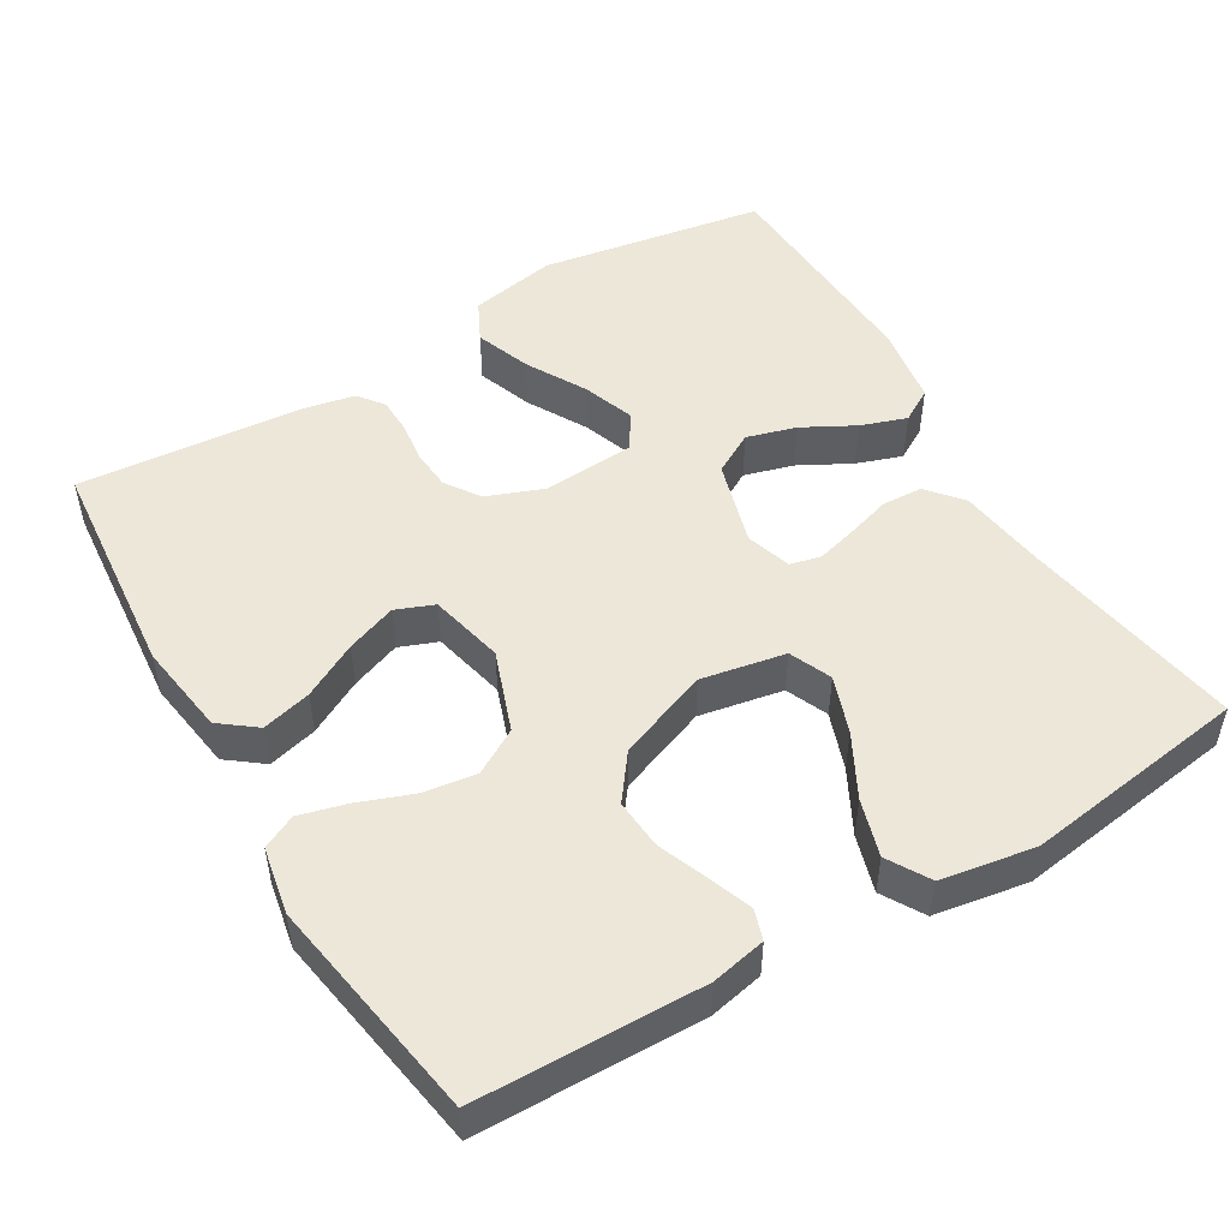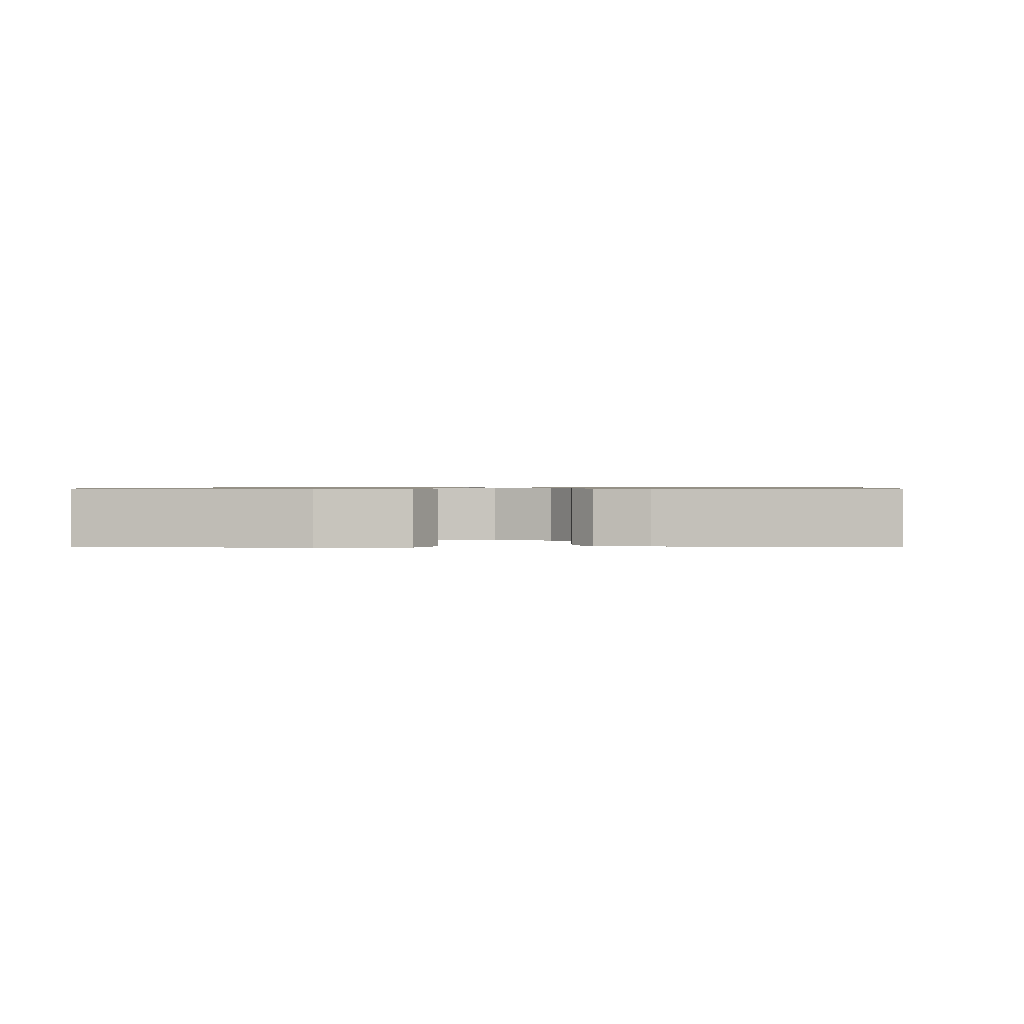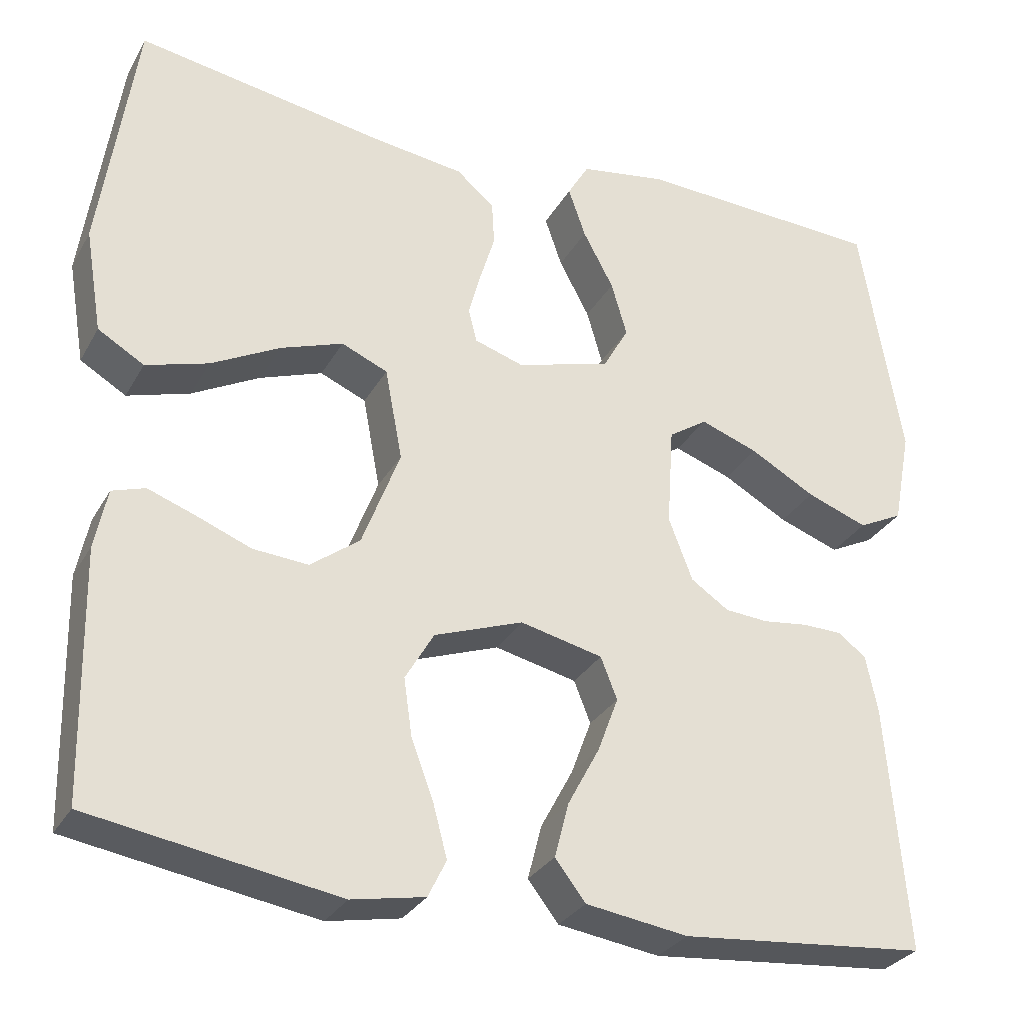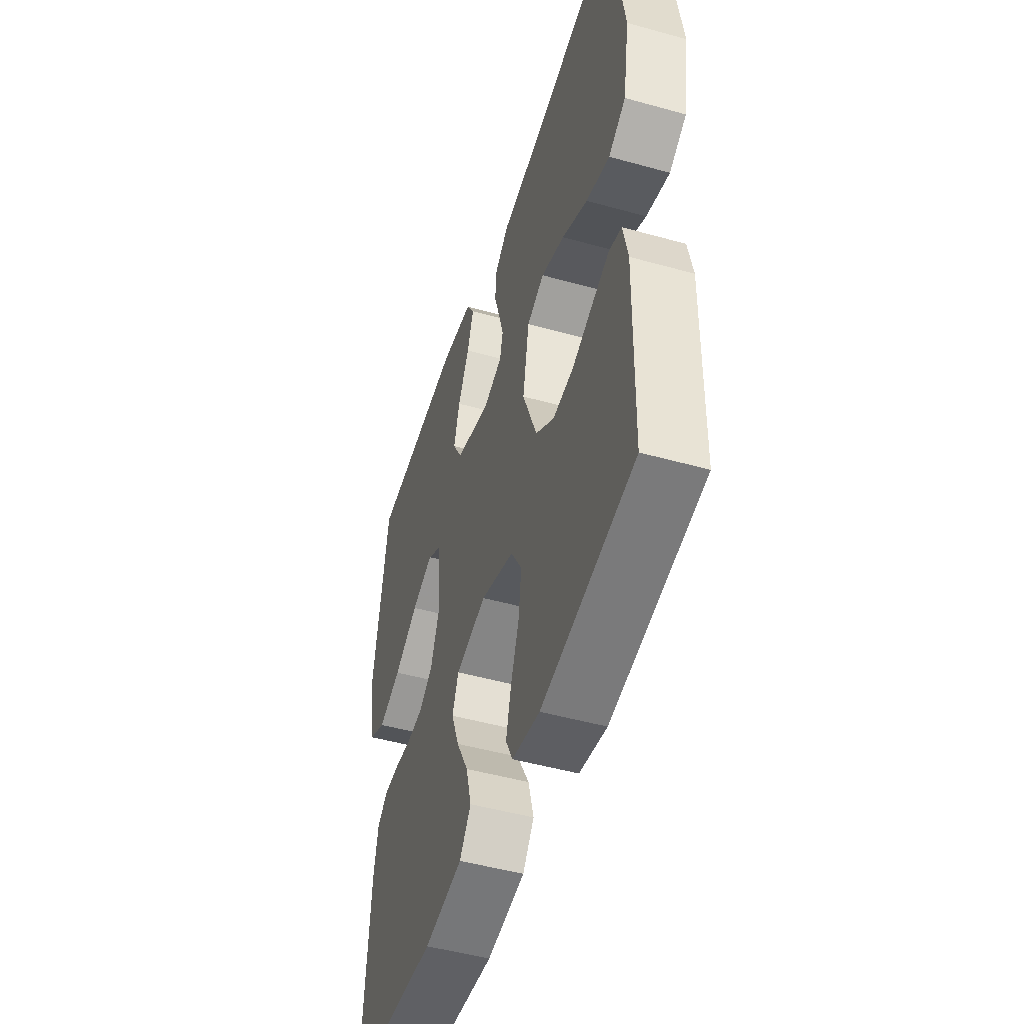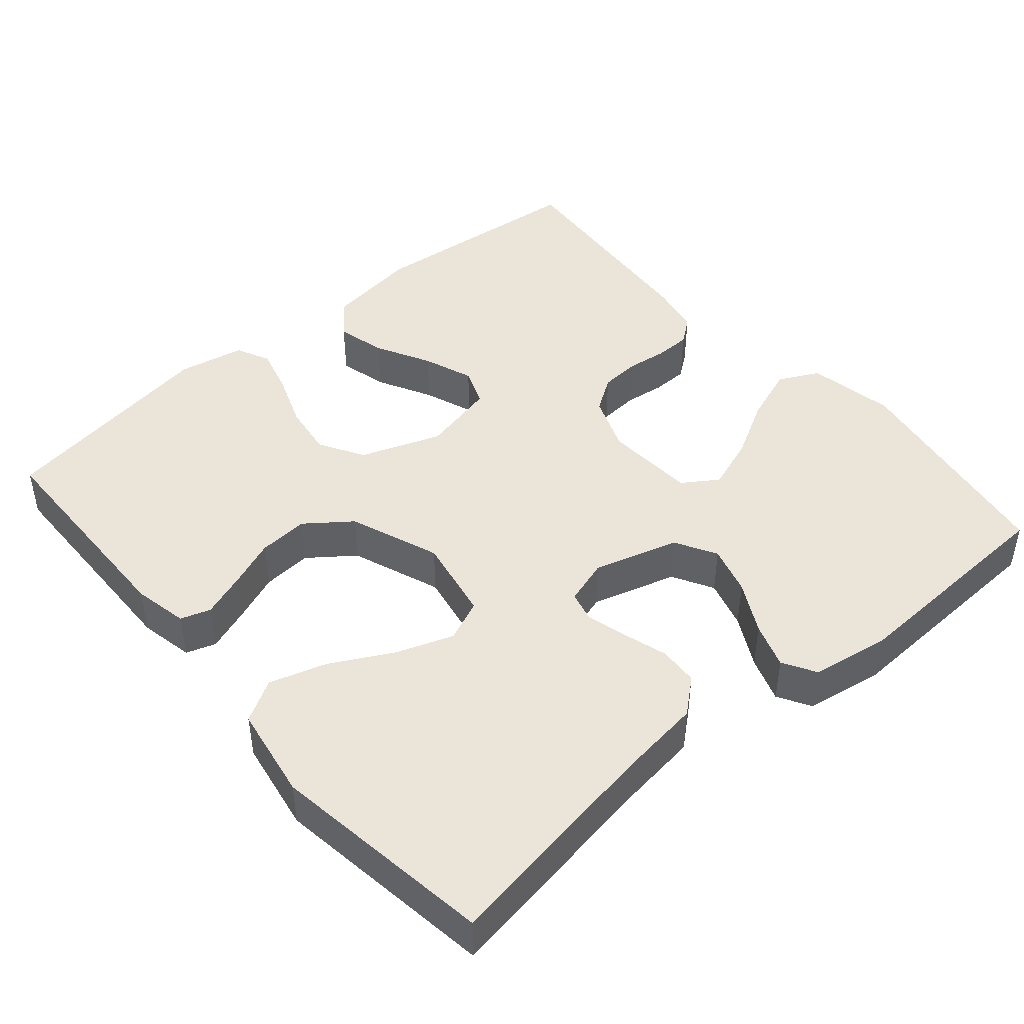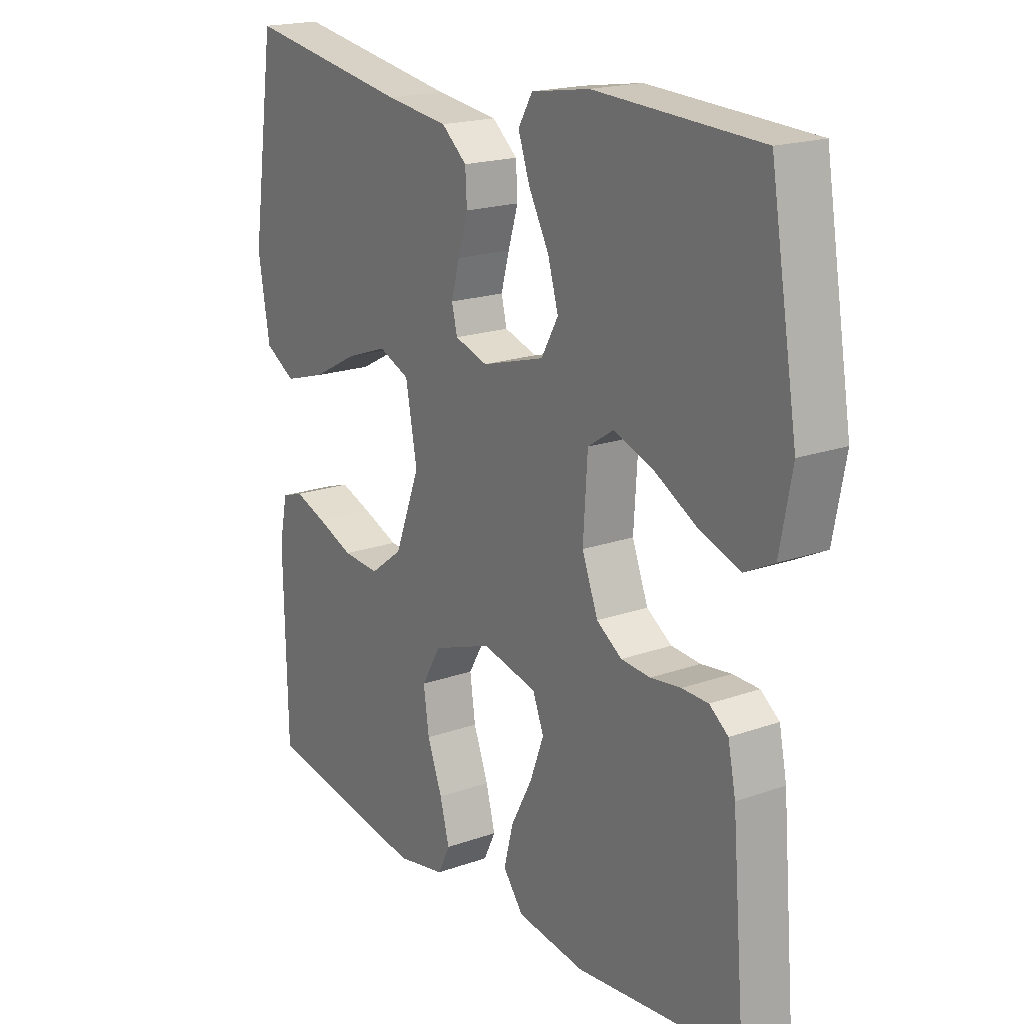
<metadata>
{"format":"obj","ext":"obj","renderer":"f3d","projection":"perspective","resolution":1024,"background":"white","views":[{"elev":50.2,"azim":-120.7,"up":"+Y"},{"elev":0.8,"azim":91.8,"up":"+Y"},{"elev":-29.8,"azim":-24.6,"up":"+Z"},{"elev":-49.0,"azim":-107.2,"up":"+Z"},{"elev":45.1,"azim":-40.5,"up":"+Y"},{"elev":18.9,"azim":55.9,"up":"+Z"}]}
</metadata>
<code>
v 0.5 0.07 -0.5
v 0.2 0.07 -0.528
v 0.076 0.07 -0.51
v 0.039 0.07 -0.462
v 0.056 0.07 -0.396
v 0.095 0.07 -0.323
v 0.12 0.07 -0.256
v 0.1 0.07 -0.205
v 0 0.07 -0.182
v -0.108 0.07 -0.221
v -0.143 0.07 -0.281
v -0.133 0.07 -0.351
v -0.106 0.07 -0.423
v -0.089 0.07 -0.487
v -0.111 0.07 -0.532
v -0.2 0.07 -0.549
v -0.5 0.07 -0.5
v -0.506 0.07 -0.2
v -0.491 0.07 -0.127
v -0.451 0.07 -0.114
v -0.393 0.07 -0.135
v -0.327 0.07 -0.161
v -0.26 0.07 -0.166
v -0.2 0.07 -0.121
v -0.154 0.07 0
v -0.175 0.07 0.112
v -0.231 0.07 0.136
v -0.307 0.07 0.109
v -0.39 0.07 0.065
v -0.466 0.07 0.042
v -0.522 0.07 0.075
v -0.543 0.07 0.2
v -0.5 0.07 0.5
v -0.2 0.07 0.45
v -0.086 0.07 0.435
v -0.04 0.07 0.396
v -0.037 0.07 0.343
v -0.055 0.07 0.284
v -0.07 0.07 0.229
v -0.06 0.07 0.188
v 0 0.07 0.169
v 0.114 0.07 0.202
v 0.145 0.07 0.257
v 0.126 0.07 0.323
v 0.089 0.07 0.392
v 0.068 0.07 0.453
v 0.094 0.07 0.497
v 0.2 0.07 0.514
v 0.5 0.07 0.5
v 0.55 0.07 0.2
v 0.528 0.07 0.084
v 0.474 0.07 0.057
v 0.4 0.07 0.084
v 0.321 0.07 0.128
v 0.251 0.07 0.153
v 0.204 0.07 0.122
v 0.196 0.07 0
v 0.225 0.07 -0.076
v 0.271 0.07 -0.107
v 0.324 0.07 -0.111
v 0.379 0.07 -0.104
v 0.427 0.07 -0.105
v 0.461 0.07 -0.131
v 0.475 0.07 -0.2
v 0.5 0 -0.5
v 0.2 0 -0.528
v 0.076 0 -0.51
v 0.039 0 -0.462
v 0.056 0 -0.396
v 0.095 0 -0.323
v 0.12 0 -0.256
v 0.1 0 -0.205
v 0 0 -0.182
v -0.108 0 -0.221
v -0.143 0 -0.281
v -0.133 0 -0.351
v -0.106 0 -0.423
v -0.089 0 -0.487
v -0.111 0 -0.532
v -0.2 0 -0.549
v -0.5 0 -0.5
v -0.506 0 -0.2
v -0.491 0 -0.127
v -0.451 0 -0.114
v -0.393 0 -0.135
v -0.327 0 -0.161
v -0.26 0 -0.166
v -0.2 0 -0.121
v -0.154 0 0
v -0.175 0 0.112
v -0.231 0 0.136
v -0.307 0 0.109
v -0.39 0 0.065
v -0.466 0 0.042
v -0.522 0 0.075
v -0.543 0 0.2
v -0.5 0 0.5
v -0.2 0 0.45
v -0.086 0 0.435
v -0.04 0 0.396
v -0.037 0 0.343
v -0.055 0 0.284
v -0.07 0 0.229
v -0.06 0 0.188
v 0 0 0.169
v 0.114 0 0.202
v 0.145 0 0.257
v 0.126 0 0.323
v 0.089 0 0.392
v 0.068 0 0.453
v 0.094 0 0.497
v 0.2 0 0.514
v 0.5 0 0.5
v 0.55 0 0.2
v 0.528 0 0.084
v 0.474 0 0.057
v 0.4 0 0.084
v 0.321 0 0.128
v 0.251 0 0.153
v 0.204 0 0.122
v 0.196 0 0
v 0.225 0 -0.076
v 0.271 0 -0.107
v 0.324 0 -0.111
v 0.379 0 -0.104
v 0.427 0 -0.105
v 0.461 0 -0.131
v 0.475 0 -0.2
f 60 61 62 63
f 59 60 63 64
f 51 52 53 54
f 51 54 55
f 50 51 55
f 49 50 55
f 48 49 55 56
f 44 45 46 47
f 43 44 47 48
f 35 36 37 38
f 34 35 38 39
f 33 34 39 40
f 31 32 33 40
f 28 29 30 31
f 27 28 31
f 19 20 21 22
f 17 18 19 22
f 17 22 23
f 16 17 23 24
f 12 13 14 15
f 11 12 15 16
f 3 4 5 6
f 3 6 7
f 2 3 7
f 59 64 1 2
f 58 59 2 7
f 57 58 7 8
f 43 48 56 57
f 42 43 57 8
f 41 42 8 9
f 40 41 9 10
f 27 31 40
f 26 27 40
f 25 26 40 10
f 11 16 24 25
f 10 11 25
f 127 126 125 124
f 128 127 124 123
f 118 117 116 115
f 119 118 115
f 119 115 114
f 119 114 113
f 120 119 113 112
f 111 110 109 108
f 112 111 108 107
f 102 101 100 99
f 103 102 99 98
f 104 103 98 97
f 104 97 96 95
f 95 94 93 92
f 95 92 91
f 86 85 84 83
f 86 83 82 81
f 87 86 81
f 88 87 81 80
f 79 78 77 76
f 80 79 76 75
f 70 69 68 67
f 71 70 67
f 71 67 66
f 66 65 128 123
f 71 66 123 122
f 72 71 122 121
f 121 120 112 107
f 72 121 107 106
f 73 72 106 105
f 74 73 105 104
f 104 95 91
f 104 91 90
f 74 104 90 89
f 89 88 80 75
f 89 75 74
f 1 65 66 2
f 2 66 67 3
f 3 67 68 4
f 4 68 69 5
f 5 69 70 6
f 6 70 71 7
f 7 71 72 8
f 8 72 73 9
f 9 73 74 10
f 10 74 75 11
f 11 75 76 12
f 12 76 77 13
f 13 77 78 14
f 14 78 79 15
f 15 79 80 16
f 16 80 81 17
f 17 81 82 18
f 18 82 83 19
f 19 83 84 20
f 20 84 85 21
f 21 85 86 22
f 22 86 87 23
f 23 87 88 24
f 24 88 89 25
f 25 89 90 26
f 26 90 91 27
f 27 91 92 28
f 28 92 93 29
f 29 93 94 30
f 30 94 95 31
f 31 95 96 32
f 32 96 97 33
f 33 97 98 34
f 34 98 99 35
f 35 99 100 36
f 36 100 101 37
f 37 101 102 38
f 38 102 103 39
f 39 103 104 40
f 40 104 105 41
f 41 105 106 42
f 42 106 107 43
f 43 107 108 44
f 44 108 109 45
f 45 109 110 46
f 46 110 111 47
f 47 111 112 48
f 48 112 113 49
f 49 113 114 50
f 50 114 115 51
f 51 115 116 52
f 52 116 117 53
f 53 117 118 54
f 54 118 119 55
f 55 119 120 56
f 56 120 121 57
f 57 121 122 58
f 58 122 123 59
f 59 123 124 60
f 60 124 125 61
f 61 125 126 62
f 62 126 127 63
f 63 127 128 64
f 64 128 65 1

</code>
